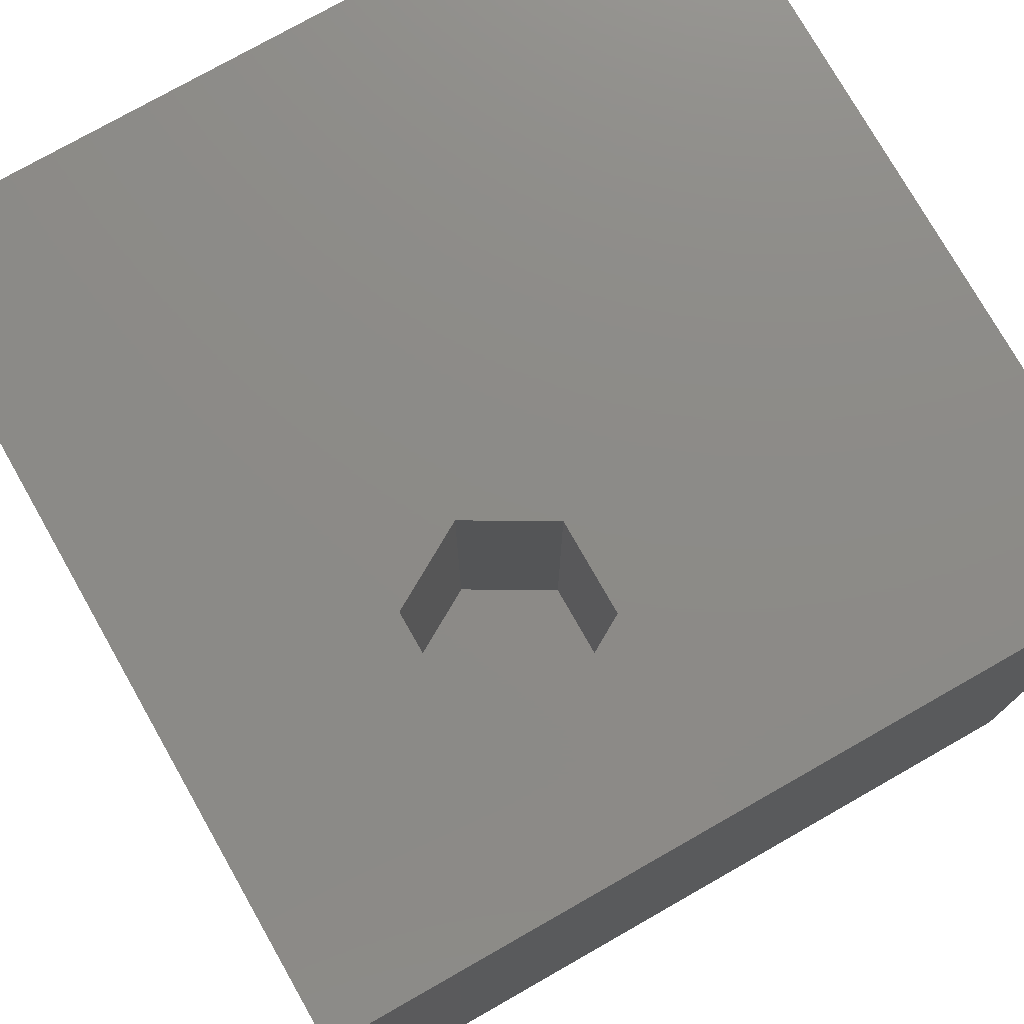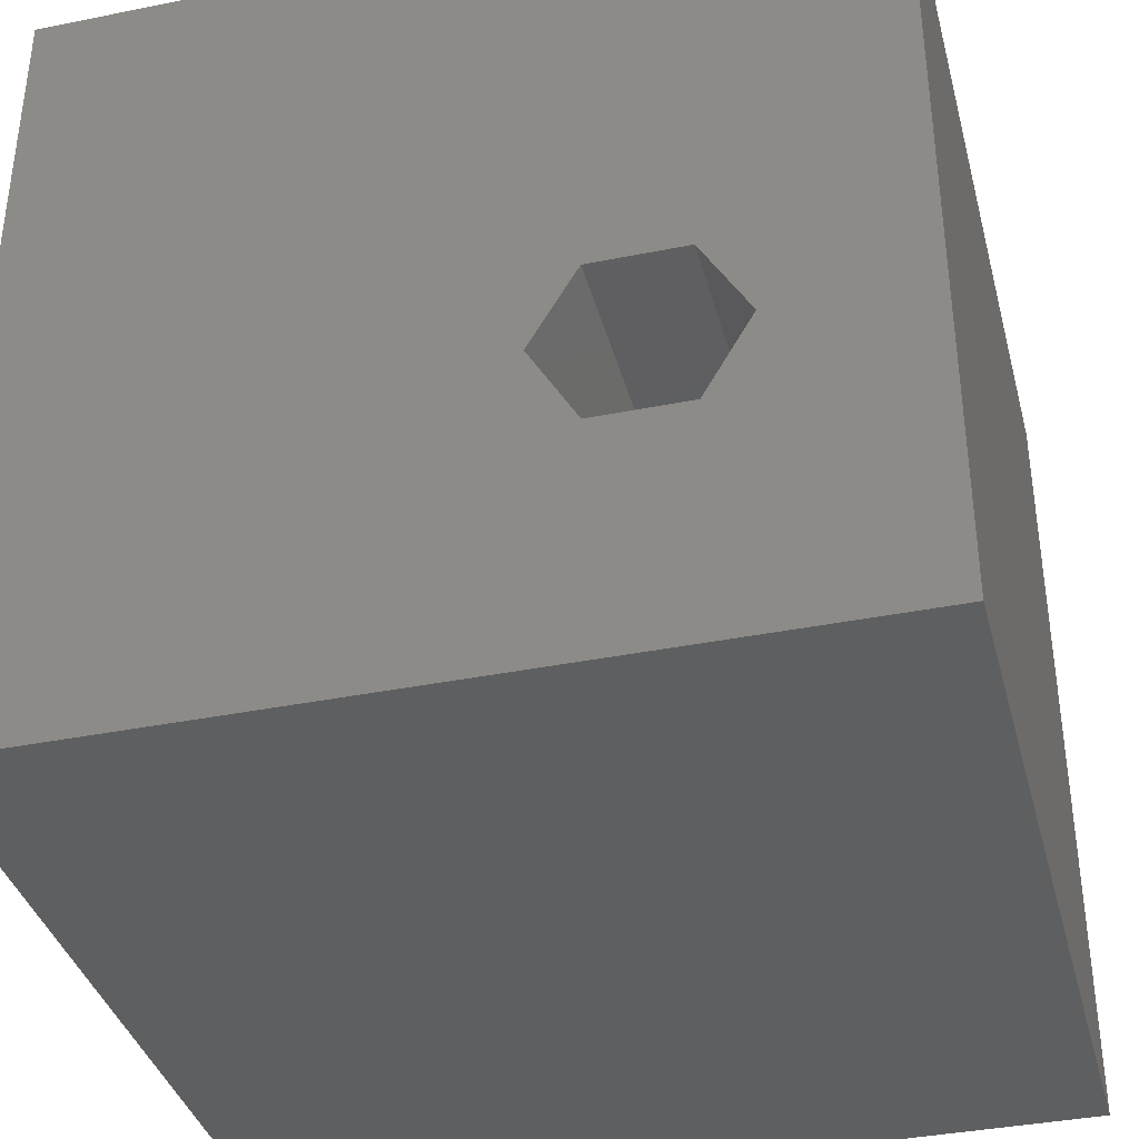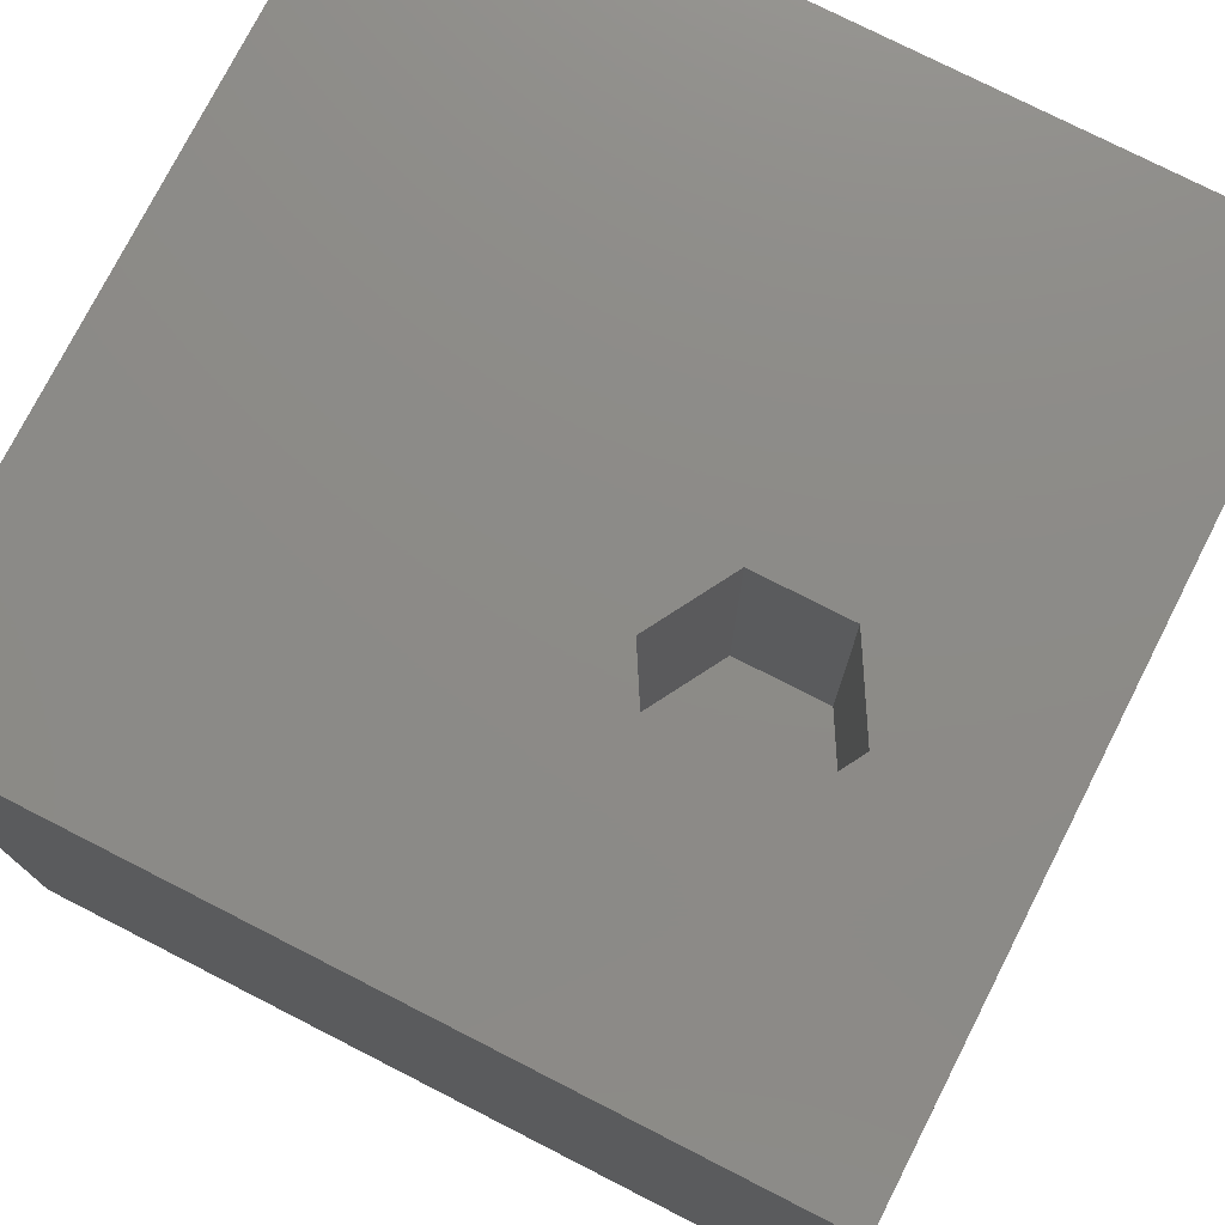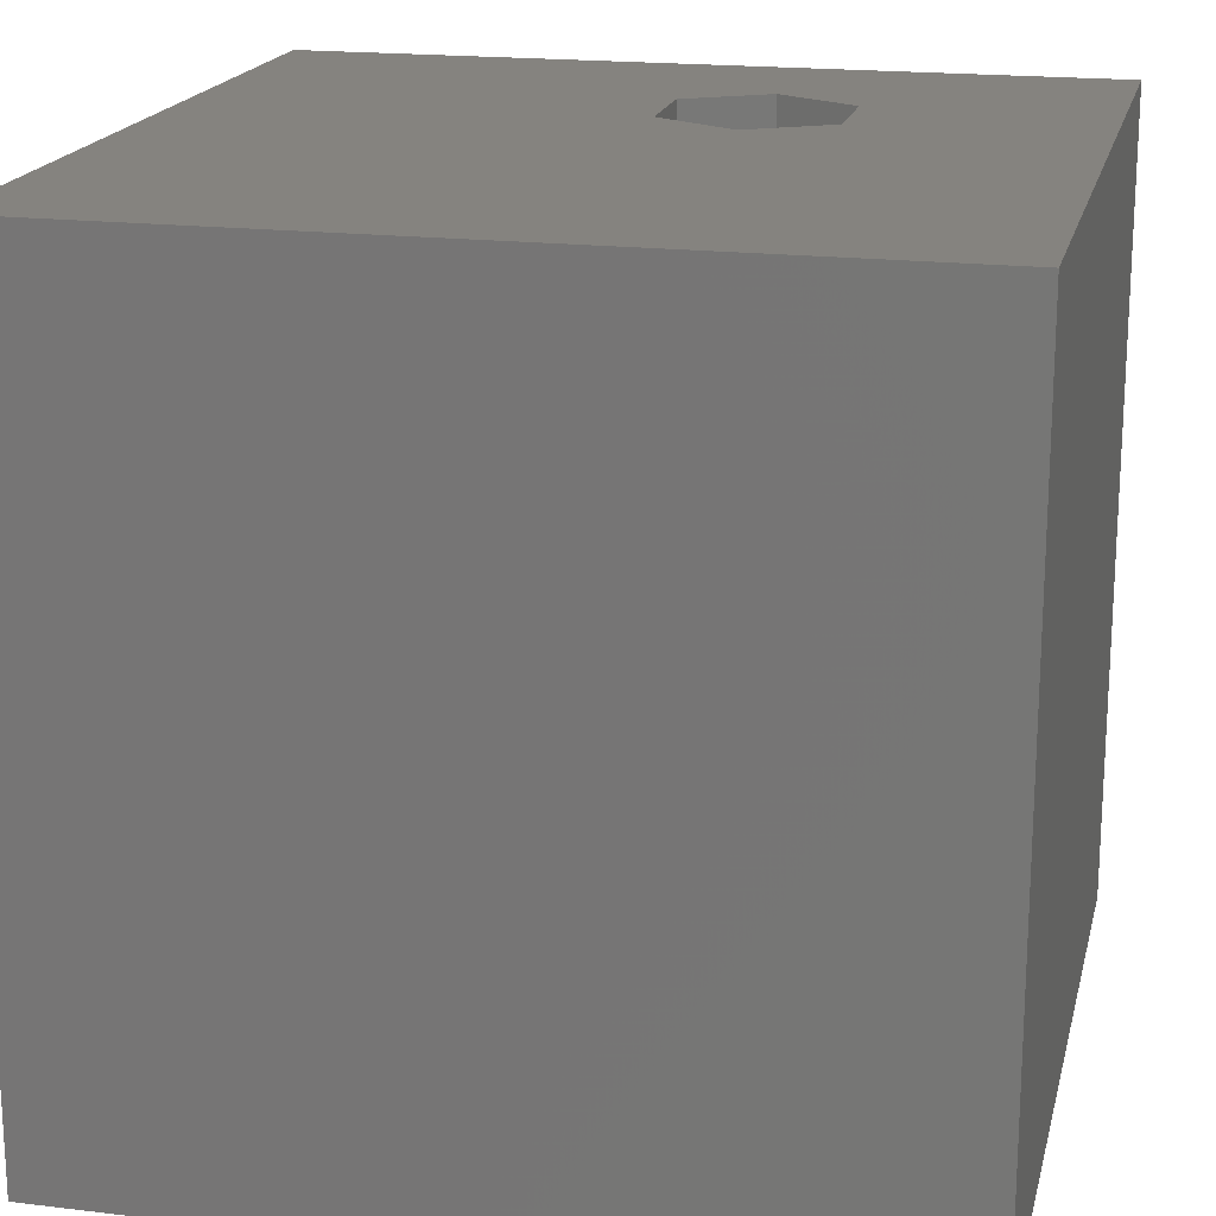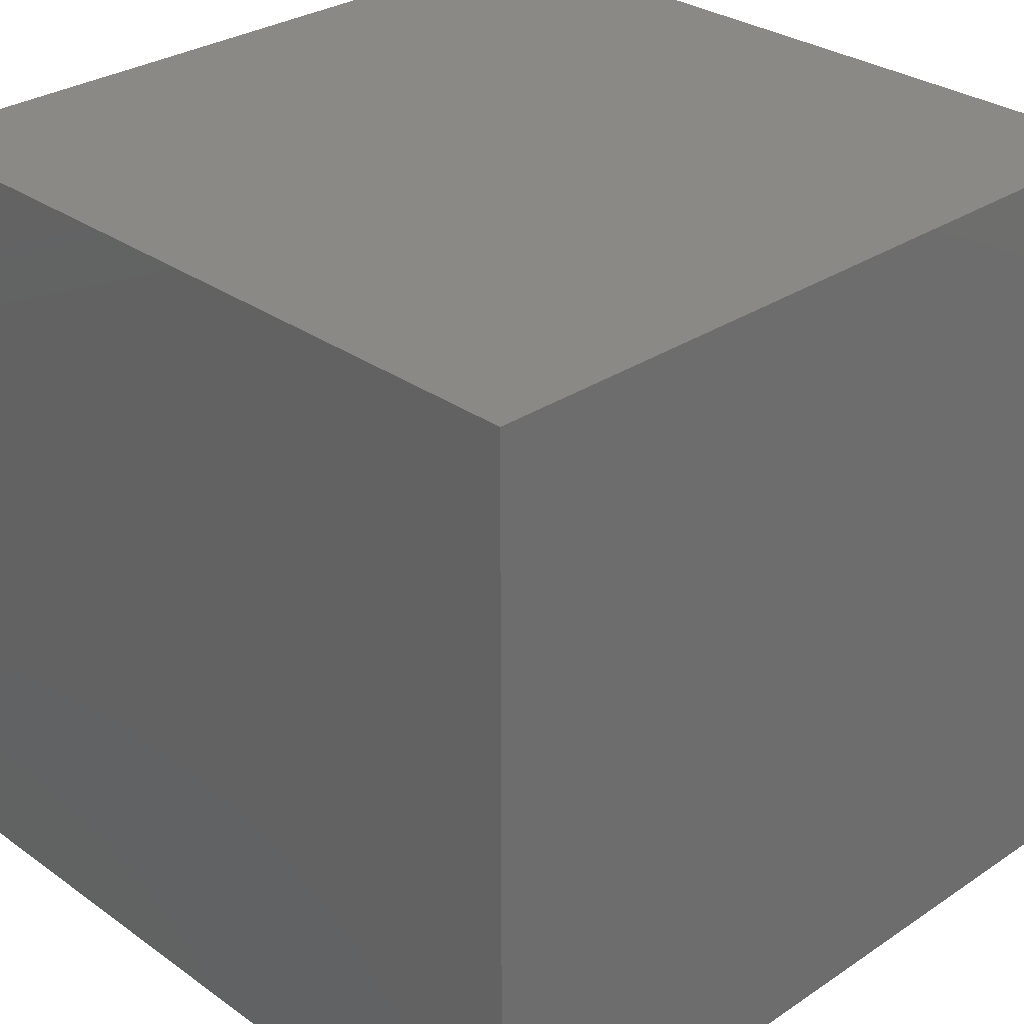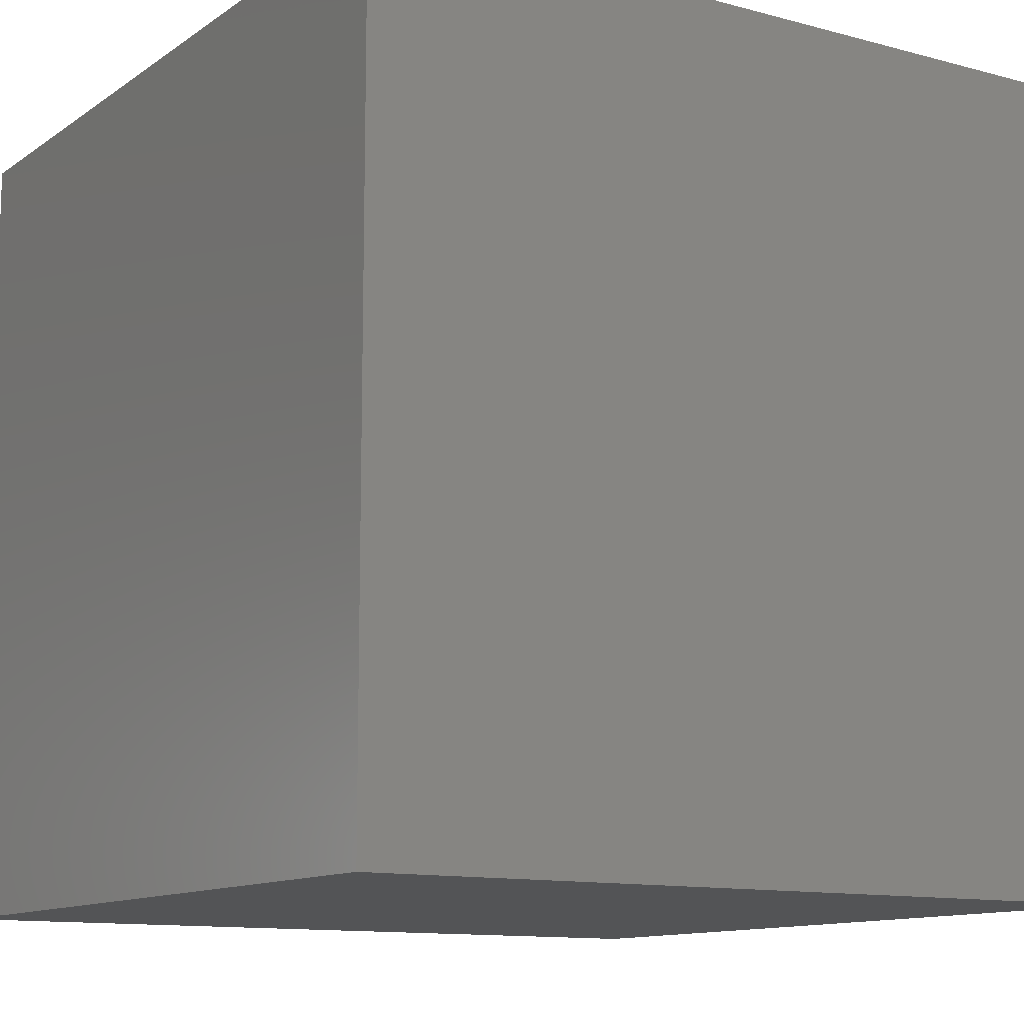
<metadata>
{"format":"stl","ext":"stl","renderer":"f3d","projection":"perspective","resolution":1024,"background":"white","views":[{"elev":76.4,"azim":60.4,"up":"+Z"},{"elev":-37.4,"azim":14.5,"up":"+Y"},{"elev":76.4,"azim":27.0,"up":"+Z"},{"elev":18.6,"azim":-77.0,"up":"+Z"},{"elev":30.0,"azim":135.9,"up":"+Y"},{"elev":-11.8,"azim":147.3,"up":"+Y"}]}
</metadata>
<code>
# stl→obj: 20 verts, 36 faces
v 0 10 10
v 0 10 0
v 0 0 10
v 0 0 0
v 10 10 10
v 8.142 3.829 10
v 10 0 10
v 7.564 2.829 10
v 6.409 2.829 10
v 5.832 3.829 10
v 6.409 4.829 10
v 7.564 4.829 10
v 10 10 0
v 10 0 0
v 5.832 3.829 6.439
v 6.409 4.829 6.439
v 7.564 4.829 6.439
v 8.142 3.829 6.439
v 7.564 2.829 6.439
v 6.409 2.829 6.439
f 1 2 3
f 3 2 4
f 5 6 7
f 7 6 8
f 7 8 3
f 8 9 3
f 3 9 10
f 3 10 1
f 1 10 11
f 1 11 5
f 5 11 12
f 5 12 6
f 13 5 14
f 14 5 7
f 2 13 4
f 4 13 14
f 5 13 1
f 1 13 2
f 14 7 4
f 4 7 3
f 15 16 10
f 10 16 11
f 16 17 11
f 11 17 12
f 17 18 12
f 12 18 6
f 18 19 6
f 6 19 8
f 19 20 8
f 8 20 9
f 20 15 9
f 9 15 10
f 20 19 15
f 15 19 18
f 15 18 16
f 16 18 17

</code>
